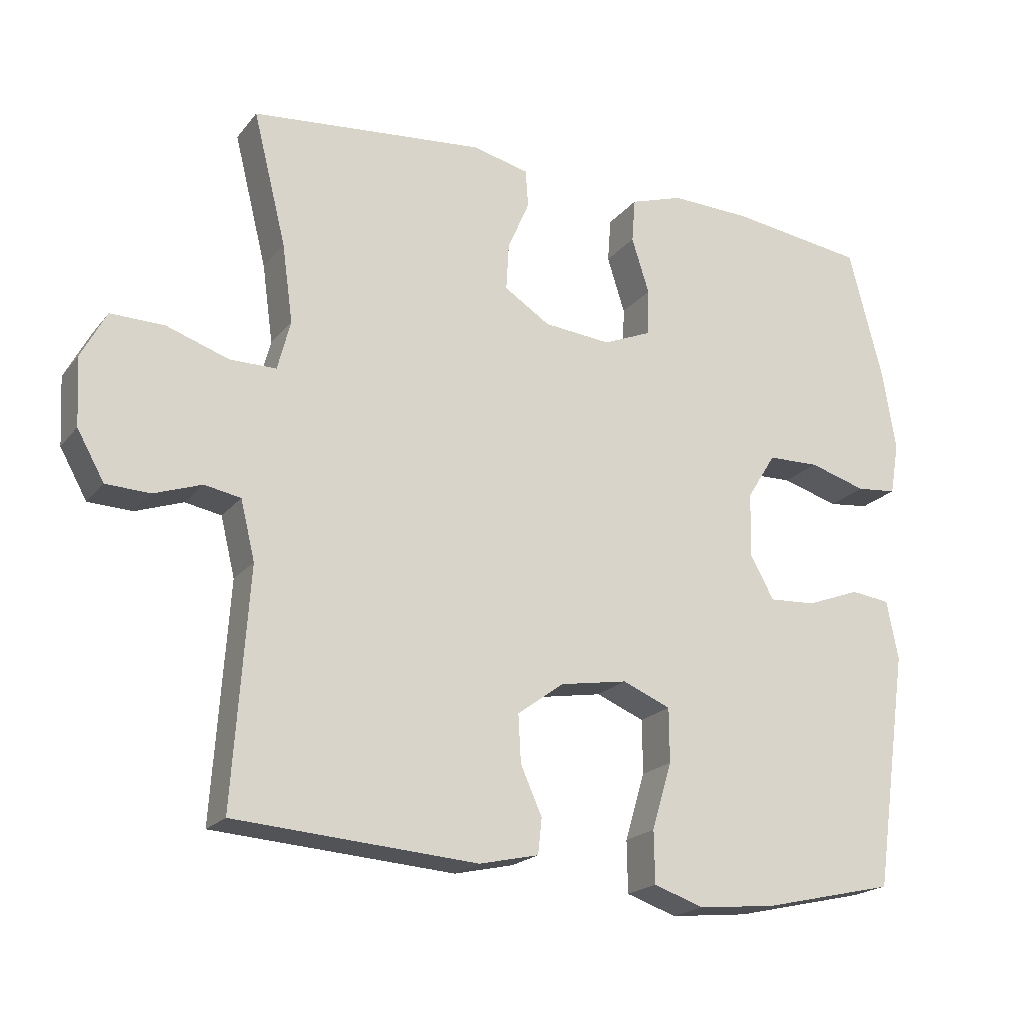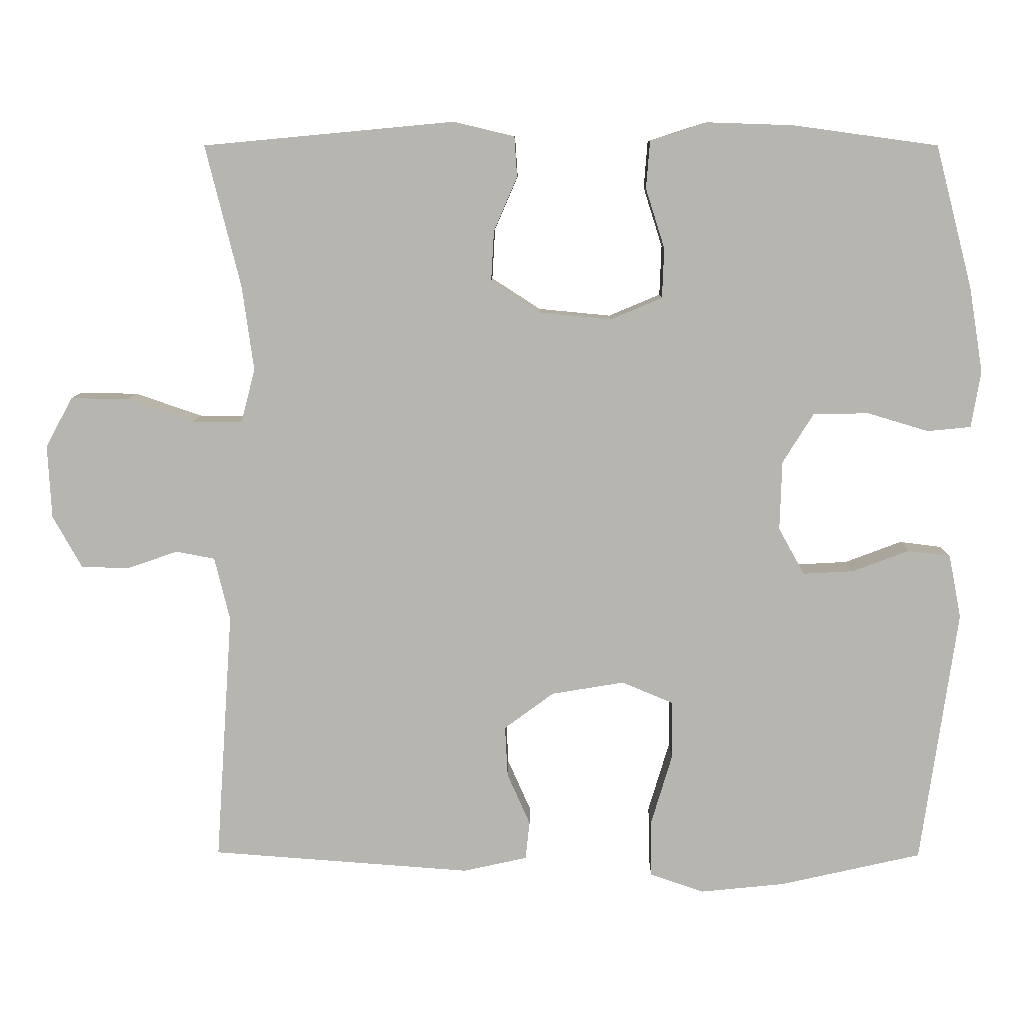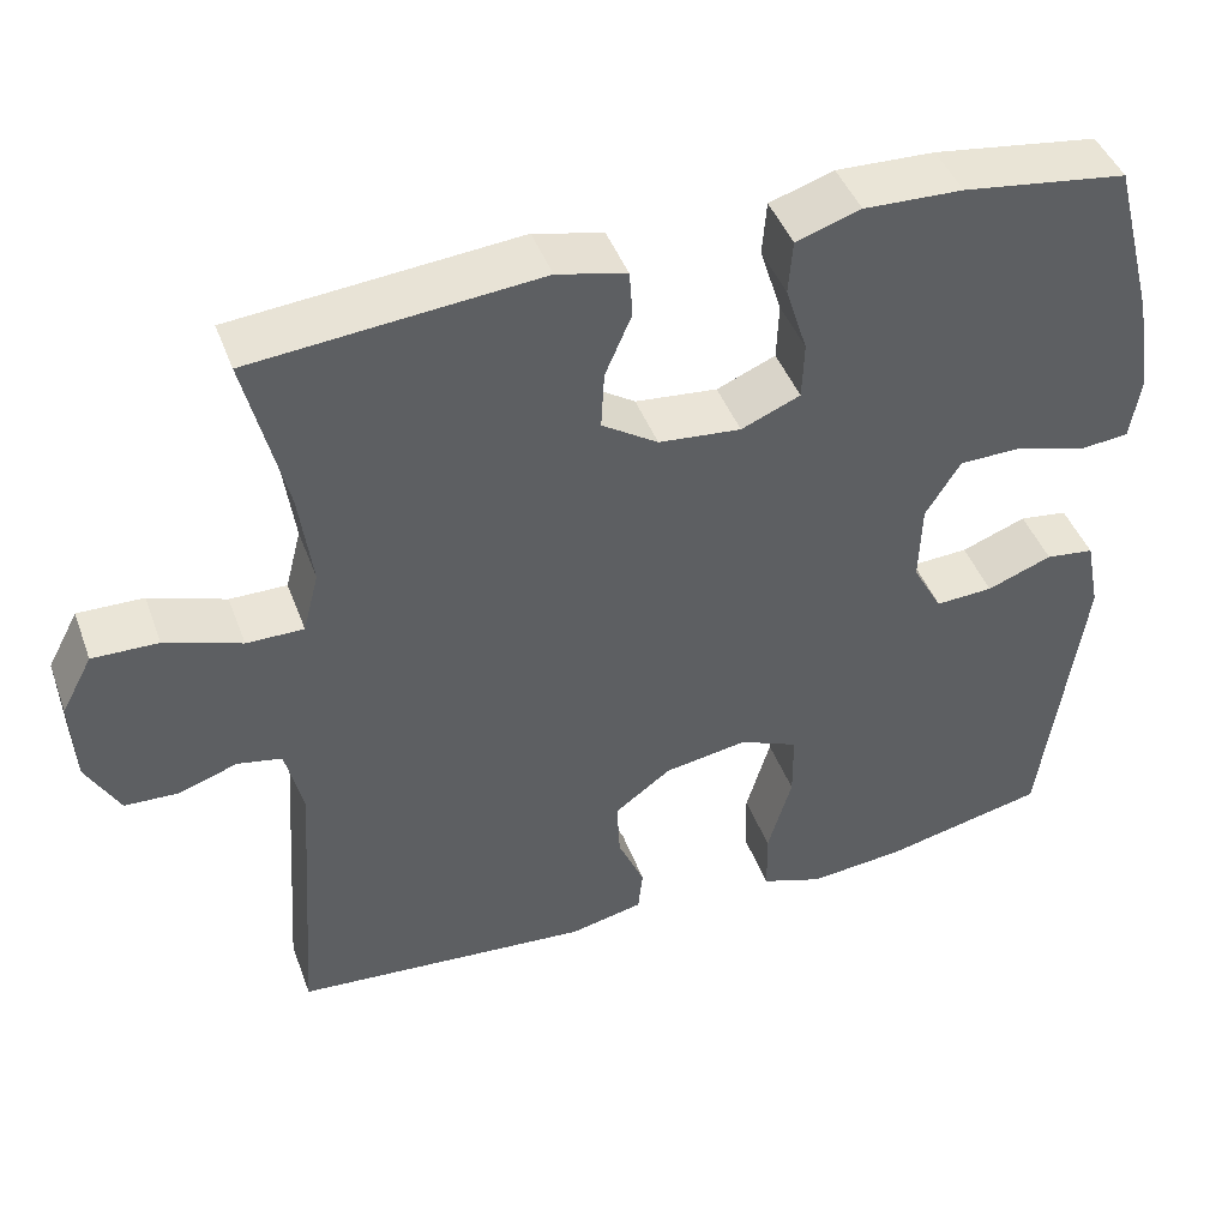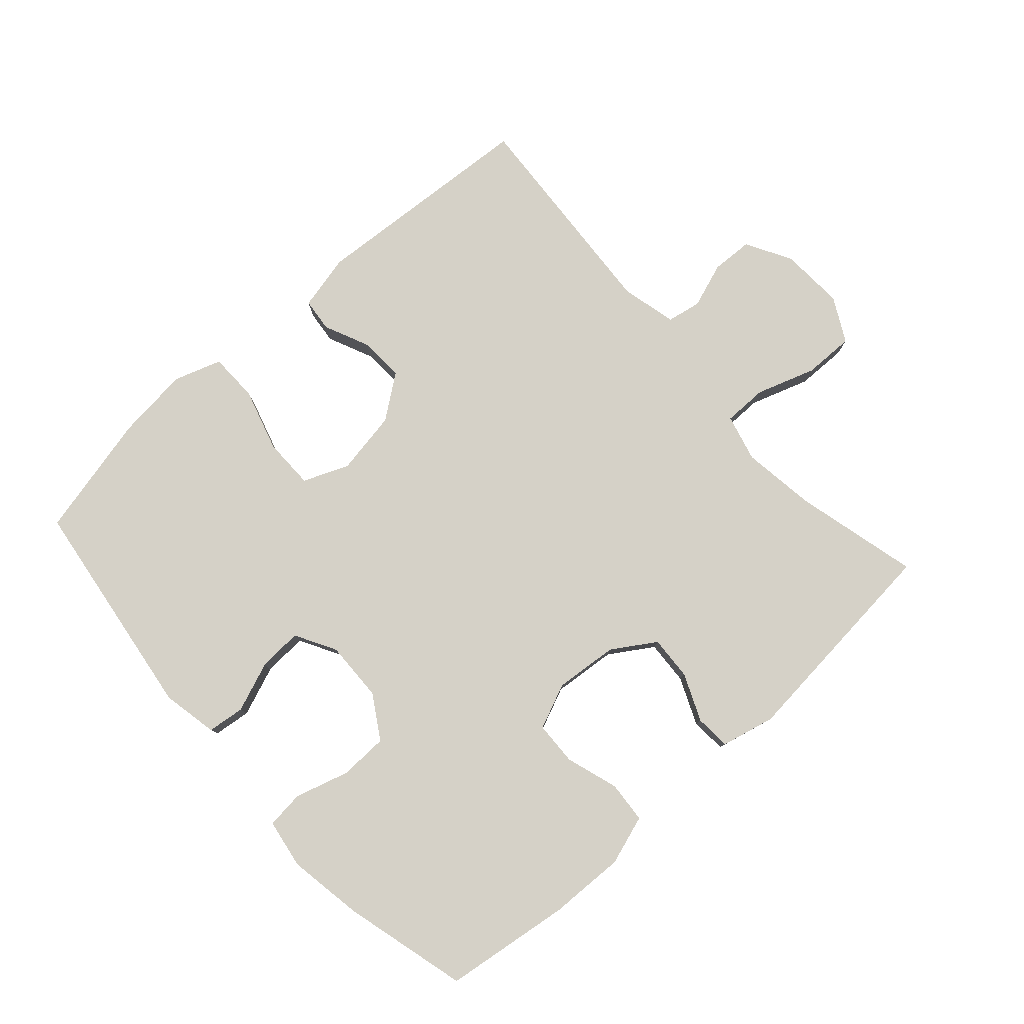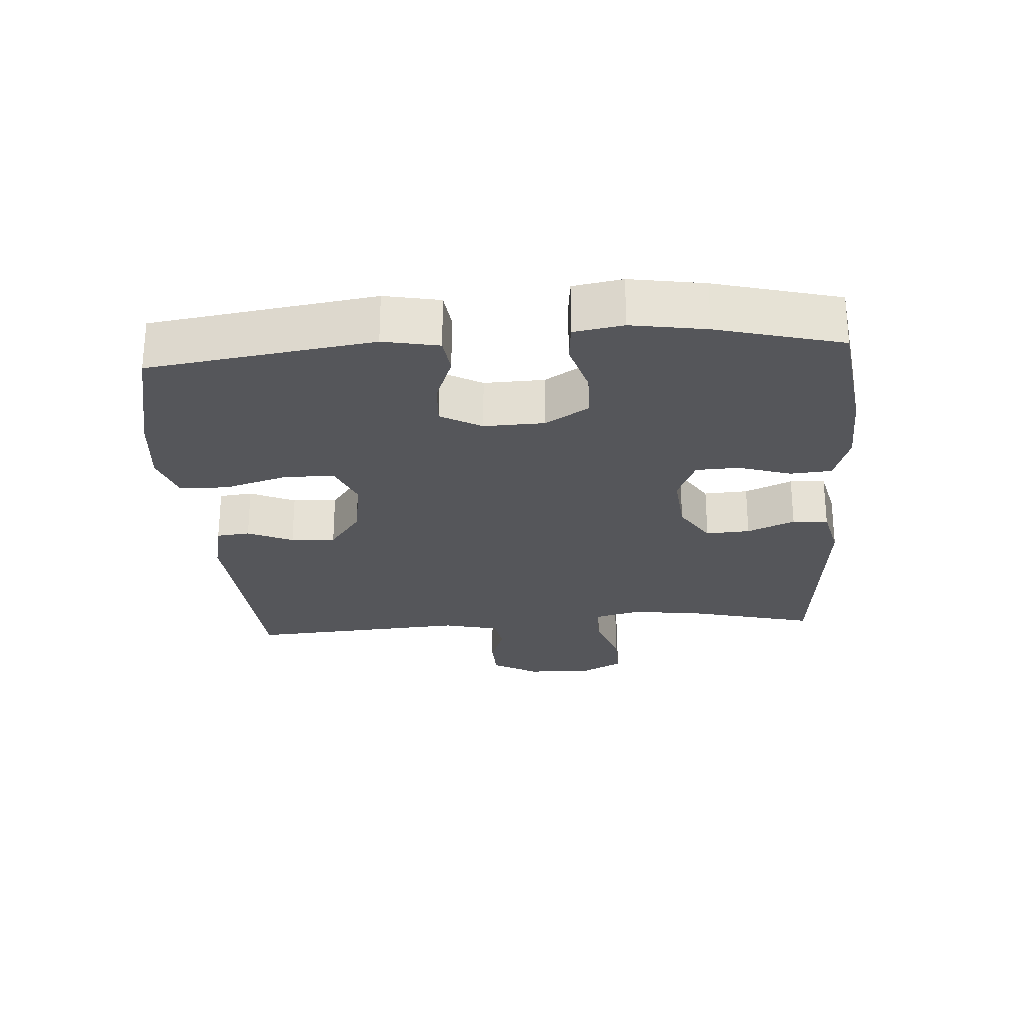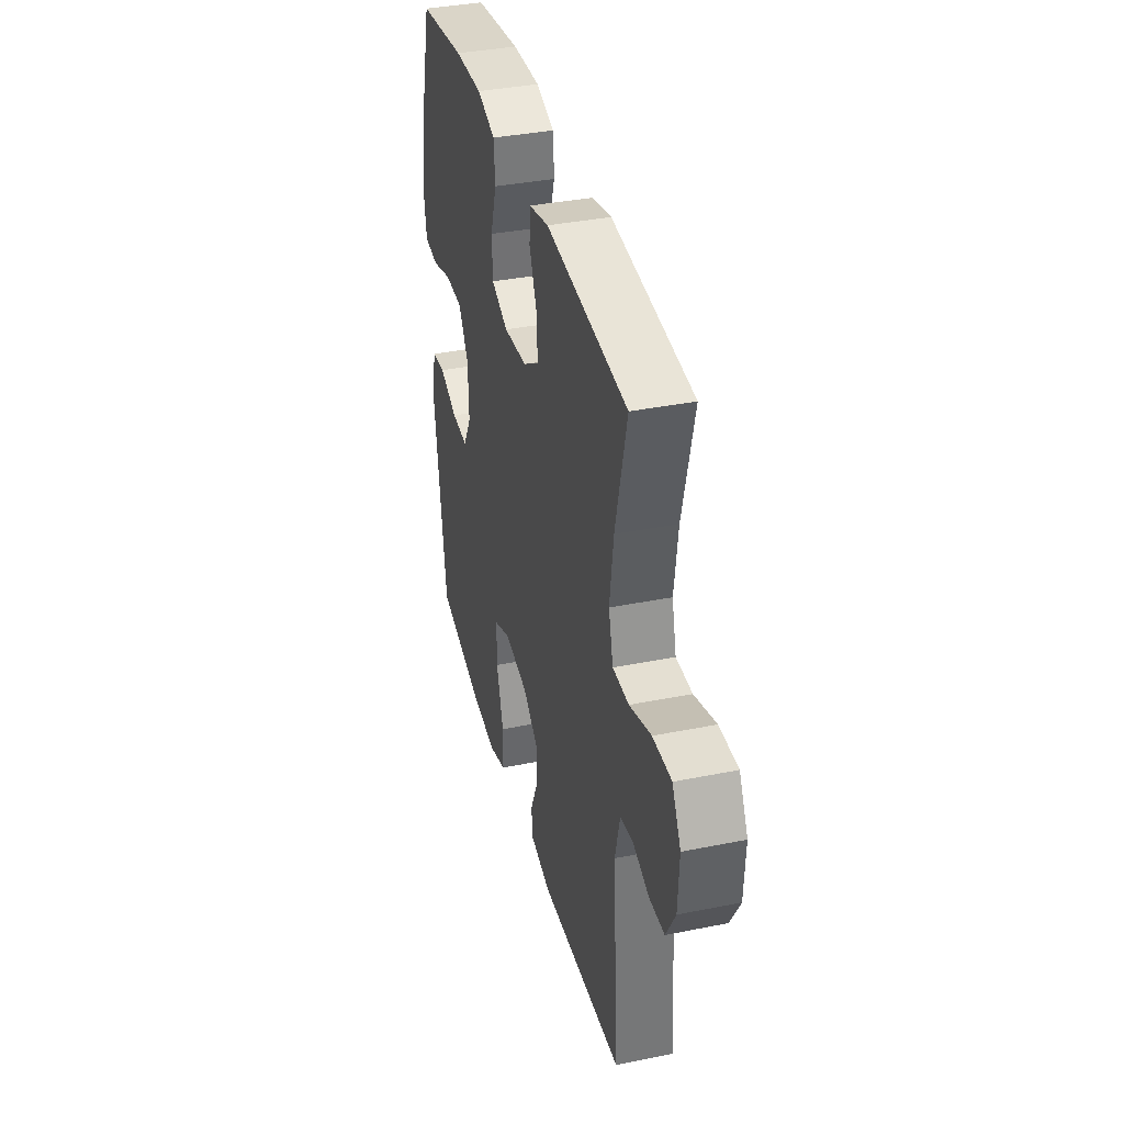
<metadata>
{"format":"obj","ext":"obj","renderer":"f3d","projection":"perspective","resolution":1024,"background":"white","views":[{"elev":-20.0,"azim":153.1,"up":"+Z"},{"elev":8.8,"azim":-179.2,"up":"+Z"},{"elev":43.9,"azim":160.4,"up":"+Z"},{"elev":79.7,"azim":-42.0,"up":"+Y"},{"elev":-26.0,"azim":-86.0,"up":"+Y"},{"elev":37.2,"azim":75.5,"up":"+Z"}]}
</metadata>
<code>
o path4200
v -0.571 0.0375 0.3088
v -0.5898 0.0375 0.1927
v -0.5769 0.0375 0.1162
v -0.5177 0.0375 0.1103
v -0.4345 0.0375 0.1352
v -0.359 0.0375 0.1334
v -0.3173 0.0375 0.06637
v -0.3143 0.0375 -0.02764
v -0.3497 0.0375 -0.0914
v -0.4182 0.0375 -0.08757
v -0.4957 0.0375 -0.05827
v -0.5533 0.0375 -0.06551
v -0.5702 0.0375 -0.1519
v -0.5207 0.0375 -0.4996
v -0.3281 0.0375 -0.5433
v -0.2135 0.0375 -0.555
v -0.14 0.0375 -0.5301
v -0.1386 0.0375 -0.4542
v -0.1677 0.0375 -0.3568
v -0.1672 0.0375 -0.2777
v -0.09714 0.0375 -0.2484
v 0.00194 0.0375 -0.265
v 0.06949 0.0375 -0.3148
v 0.06579 0.0375 -0.3841
v 0.03449 0.0375 -0.4543
v 0.04011 0.0375 -0.5061
v 0.1271 0.0375 -0.5255
v 0.481 0.0375 -0.4996
v 0.4578 0.0375 -0.1581
v 0.4786 0.0375 -0.07199
v 0.5317 0.0375 -0.06202
v 0.6013 0.0375 -0.0862
v 0.6655 0.0375 -0.08351
v 0.705 0.0375 -0.01299
v 0.7101 0.0375 0.08614
v 0.6736 0.0375 0.1546
v 0.5954 0.0375 0.1531
v 0.5043 0.0375 0.1221
v 0.4364 0.0375 0.122
v 0.4175 0.0375 0.1949
v 0.4332 0.0375 0.3094
v 0.481 0.0375 0.5023
v 0.1395 0.0375 0.5343
v 0.0564 0.0375 0.5146
v 0.05266 0.0375 0.4596
v 0.08445 0.0375 0.386
v 0.08839 0.0375 0.3175
v 0.02159 0.0375 0.2744
v -0.0768 0.0375 0.265
v -0.1472 0.0375 0.2946
v -0.1497 0.0375 0.3625
v -0.1238 0.0375 0.4441
v -0.1289 0.0375 0.5085
v -0.2061 0.0375 0.5334
v -0.3239 0.0375 0.5294
v -0.5207 0.0375 0.5023
v -0.571 -0.0375 0.3088
v -0.5898 -0.0375 0.1927
v -0.5769 -0.0375 0.1162
v -0.5177 -0.0375 0.1103
v -0.4345 -0.0375 0.1352
v -0.359 -0.0375 0.1334
v -0.3173 -0.0375 0.06637
v -0.3143 -0.0375 -0.02764
v -0.3497 -0.0375 -0.0914
v -0.4182 -0.0375 -0.08757
v -0.4957 -0.0375 -0.05827
v -0.5533 -0.0375 -0.06551
v -0.5702 -0.0375 -0.1519
v -0.5207 -0.0375 -0.4996
v -0.3281 -0.0375 -0.5433
v -0.2135 -0.0375 -0.555
v -0.14 -0.0375 -0.5301
v -0.1386 -0.0375 -0.4542
v -0.1677 -0.0375 -0.3568
v -0.1672 -0.0375 -0.2777
v -0.09714 -0.0375 -0.2484
v 0.00194 -0.0375 -0.265
v 0.06949 -0.0375 -0.3148
v 0.06579 -0.0375 -0.3841
v 0.03449 -0.0375 -0.4543
v 0.04011 -0.0375 -0.5061
v 0.1271 -0.0375 -0.5255
v 0.481 -0.0375 -0.4996
v 0.4578 -0.0375 -0.1581
v 0.4786 -0.0375 -0.07199
v 0.5317 -0.0375 -0.06202
v 0.6013 -0.0375 -0.0862
v 0.6655 -0.0375 -0.08351
v 0.705 -0.0375 -0.01299
v 0.7101 -0.0375 0.08614
v 0.6736 -0.0375 0.1546
v 0.5954 -0.0375 0.1531
v 0.5043 -0.0375 0.1221
v 0.4364 -0.0375 0.122
v 0.4175 -0.0375 0.1949
v 0.4332 -0.0375 0.3094
v 0.481 -0.0375 0.5023
v 0.1395 -0.0375 0.5343
v 0.0564 -0.0375 0.5146
v 0.05266 -0.0375 0.4596
v 0.08445 -0.0375 0.386
v 0.08839 -0.0375 0.3175
v 0.02159 -0.0375 0.2744
v -0.0768 -0.0375 0.265
v -0.1472 -0.0375 0.2946
v -0.1497 -0.0375 0.3625
v -0.1238 -0.0375 0.4441
v -0.1289 -0.0375 0.5085
v -0.2061 -0.0375 0.5334
v -0.3239 -0.0375 0.5294
v -0.5207 -0.0375 0.5023
v -0.571 0.0375 0.3088
v -0.5898 0.0375 0.1927
v -0.5769 0.0375 0.1162
v -0.5769 0.0375 0.1162
v -0.5177 0.0375 0.1103
v -0.5533 0.0375 -0.06551
v -0.5533 0.0375 -0.06551
v -0.5702 0.0375 -0.1519
v -0.4957 0.0375 -0.05827
v -0.5207 0.0375 0.5023
v -0.5207 0.0375 0.5023
v -0.5207 0.0375 -0.4996
v -0.5207 0.0375 -0.4996
v -0.4345 0.0375 0.1352
v -0.4182 0.0375 -0.08757
v -0.3281 0.0375 -0.5433
v -0.359 0.0375 0.1334
v -0.3239 0.0375 0.5294
v -0.3497 0.0375 -0.0914
v -0.3497 0.0375 -0.0914
v -0.3173 0.0375 0.06637
v -0.3143 0.0375 -0.02764
v -0.2135 0.0375 -0.555
v -0.2061 0.0375 0.5334
v -0.14 0.0375 -0.5301
v -0.14 0.0375 -0.5301
v -0.1289 0.0375 0.5085
v -0.1289 0.0375 0.5085
v -0.1677 0.0375 -0.3568
v -0.1672 0.0375 -0.2777
v -0.1672 0.0375 -0.2777
v -0.1386 0.0375 -0.4542
v -0.1472 0.0375 0.2946
v -0.1472 0.0375 0.2946
v -0.1497 0.0375 0.3625
v -0.09714 0.0375 -0.2484
v -0.1238 0.0375 0.4441
v -0.0768 0.0375 0.265
v 0.00194 0.0375 -0.265
v 0.02159 0.0375 0.2744
v 0.06949 0.0375 -0.3148
v 0.08839 0.0375 0.3175
v 0.08839 0.0375 0.3175
v 0.06579 0.0375 -0.3841
v 0.03449 0.0375 -0.4543
v 0.04011 0.0375 -0.5061
v 0.04011 0.0375 -0.5061
v 0.1271 0.0375 -0.5255
v 0.0564 0.0375 0.5146
v 0.0564 0.0375 0.5146
v 0.05266 0.0375 0.4596
v 0.08445 0.0375 0.386
v 0.1395 0.0375 0.5343
v 0.481 0.0375 0.5023
v 0.481 0.0375 0.5023
v 0.4175 0.0375 0.1949
v 0.4332 0.0375 0.3094
v 0.4364 0.0375 0.122
v 0.4364 0.0375 0.122
v 0.5043 0.0375 0.1221
v 0.481 0.0375 -0.4996
v 0.481 0.0375 -0.4996
v 0.4578 0.0375 -0.1581
v 0.4786 0.0375 -0.07199
v 0.4786 0.0375 -0.07199
v 0.5317 0.0375 -0.06202
v 0.5954 0.0375 0.1531
v 0.6013 0.0375 -0.0862
v 0.6736 0.0375 0.1546
v 0.6736 0.0375 0.1546
v 0.6655 0.0375 -0.08351
v 0.705 0.0375 -0.01299
v 0.7101 0.0375 0.08614
v -0.571 -0.0375 0.3088
v -0.5898 -0.0375 0.1927
v -0.5769 -0.0375 0.1162
v -0.5769 -0.0375 0.1162
v -0.5177 -0.0375 0.1103
v -0.5533 -0.0375 -0.06551
v -0.5533 -0.0375 -0.06551
v -0.5702 -0.0375 -0.1519
v -0.4957 -0.0375 -0.05827
v -0.5207 -0.0375 0.5023
v -0.5207 -0.0375 0.5023
v -0.5207 -0.0375 -0.4996
v -0.5207 -0.0375 -0.4996
v -0.4345 -0.0375 0.1352
v -0.4182 -0.0375 -0.08757
v -0.3281 -0.0375 -0.5433
v -0.359 -0.0375 0.1334
v -0.3239 -0.0375 0.5294
v -0.3497 -0.0375 -0.0914
v -0.3497 -0.0375 -0.0914
v -0.3173 -0.0375 0.06637
v -0.3143 -0.0375 -0.02764
v -0.2135 -0.0375 -0.555
v -0.2061 -0.0375 0.5334
v -0.14 -0.0375 -0.5301
v -0.14 -0.0375 -0.5301
v -0.1289 -0.0375 0.5085
v -0.1289 -0.0375 0.5085
v -0.1677 -0.0375 -0.3568
v -0.1672 -0.0375 -0.2777
v -0.1672 -0.0375 -0.2777
v -0.1386 -0.0375 -0.4542
v -0.1472 -0.0375 0.2946
v -0.1472 -0.0375 0.2946
v -0.1497 -0.0375 0.3625
v -0.09714 -0.0375 -0.2484
v -0.1238 -0.0375 0.4441
v -0.0768 -0.0375 0.265
v 0.00194 -0.0375 -0.265
v 0.02159 -0.0375 0.2744
v 0.06949 -0.0375 -0.3148
v 0.08839 -0.0375 0.3175
v 0.08839 -0.0375 0.3175
v 0.06579 -0.0375 -0.3841
v 0.03449 -0.0375 -0.4543
v 0.04011 -0.0375 -0.5061
v 0.04011 -0.0375 -0.5061
v 0.1271 -0.0375 -0.5255
v 0.0564 -0.0375 0.5146
v 0.0564 -0.0375 0.5146
v 0.05266 -0.0375 0.4596
v 0.08445 -0.0375 0.386
v 0.1395 -0.0375 0.5343
v 0.481 -0.0375 0.5023
v 0.481 -0.0375 0.5023
v 0.4175 -0.0375 0.1949
v 0.4332 -0.0375 0.3094
v 0.4364 -0.0375 0.122
v 0.4364 -0.0375 0.122
v 0.5043 -0.0375 0.1221
v 0.481 -0.0375 -0.4996
v 0.481 -0.0375 -0.4996
v 0.4578 -0.0375 -0.1581
v 0.4786 -0.0375 -0.07199
v 0.4786 -0.0375 -0.07199
v 0.5317 -0.0375 -0.06202
v 0.5954 -0.0375 0.1531
v 0.6013 -0.0375 -0.0862
v 0.6736 -0.0375 0.1546
v 0.6736 -0.0375 0.1546
v 0.6655 -0.0375 -0.08351
v 0.705 -0.0375 -0.01299
v 0.7101 -0.0375 0.08614
f 238 242 239
f 202 206 218
f 199 187 190
f 186 199 202
f 224 243 225
f 233 229 230
f 193 197 200
f 209 220 222
f 220 209 203
f 190 187 188
f 197 215 204
f 226 229 246
f 201 214 197
f 225 243 227
f 221 224 223
f 207 221 223
f 251 257 252
f 191 193 194
f 223 224 225
f 203 202 220
f 214 215 197
f 243 224 249
f 209 222 212
f 221 207 215
f 187 199 186
f 186 202 203
f 249 251 245
f 233 230 231
f 204 215 207
f 236 238 234
f 200 197 204
f 194 193 200
f 208 217 201
f 249 224 248
f 206 207 223
f 214 201 217
f 226 248 224
f 220 202 218
f 257 253 256
f 248 226 246
f 252 258 254
f 218 206 223
f 227 242 237
f 243 249 245
f 252 257 258
f 227 243 241
f 246 229 233
f 245 251 252
f 210 217 208
f 242 227 241
f 237 238 236
f 238 237 242
f 257 251 253
f 186 203 195
f 1 2 58 57
f 2 116 189 58
f 3 4 60 59
f 119 13 69 192
f 11 12 68 67
f 123 1 57 196
f 13 125 198 69
f 4 5 61 60
f 10 11 67 66
f 14 15 71 70
f 5 6 62 61
f 55 56 112 111
f 132 10 66 205
f 6 7 63 62
f 8 9 65 64
f 15 16 72 71
f 54 55 111 110
f 7 8 64 63
f 16 138 211 72
f 140 54 110 213
f 19 143 216 75
f 18 19 75 74
f 17 18 74 73
f 146 51 107 219
f 20 21 77 76
f 52 53 109 108
f 51 52 108 107
f 49 50 106 105
f 21 22 78 77
f 48 49 105 104
f 22 23 79 78
f 155 48 104 228
f 24 25 81 80
f 25 159 232 81
f 26 27 83 82
f 162 45 101 235
f 45 46 102 101
f 43 44 100 99
f 23 24 80 79
f 46 47 103 102
f 167 43 99 240
f 40 41 97 96
f 171 40 96 244
f 38 39 95 94
f 174 29 85 247
f 27 28 84 83
f 29 177 250 85
f 41 42 98 97
f 30 31 87 86
f 37 38 94 93
f 31 32 88 87
f 182 37 93 255
f 32 33 89 88
f 33 34 90 89
f 35 36 92 91
f 34 35 91 90
f 165 166 169
f 129 145 133
f 126 117 114
f 113 129 126
f 151 152 170
f 160 157 156
f 120 127 124
f 136 149 147
f 147 130 136
f 117 115 114
f 124 131 142
f 153 173 156
f 128 124 141
f 152 154 170
f 148 150 151
f 134 150 148
f 178 179 184
f 118 121 120
f 150 152 151
f 130 147 129
f 141 124 142
f 170 176 151
f 136 139 149
f 148 142 134
f 114 113 126
f 113 130 129
f 176 172 178
f 160 158 157
f 131 134 142
f 163 161 165
f 127 131 124
f 121 127 120
f 135 128 144
f 176 175 151
f 133 150 134
f 141 144 128
f 153 151 175
f 147 145 129
f 184 183 180
f 175 173 153
f 179 181 185
f 145 150 133
f 154 164 169
f 170 172 176
f 179 185 184
f 154 168 170
f 173 160 156
f 172 179 178
f 137 135 144
f 169 168 154
f 164 163 165
f 165 169 164
f 184 180 178
f 113 122 130

</code>
